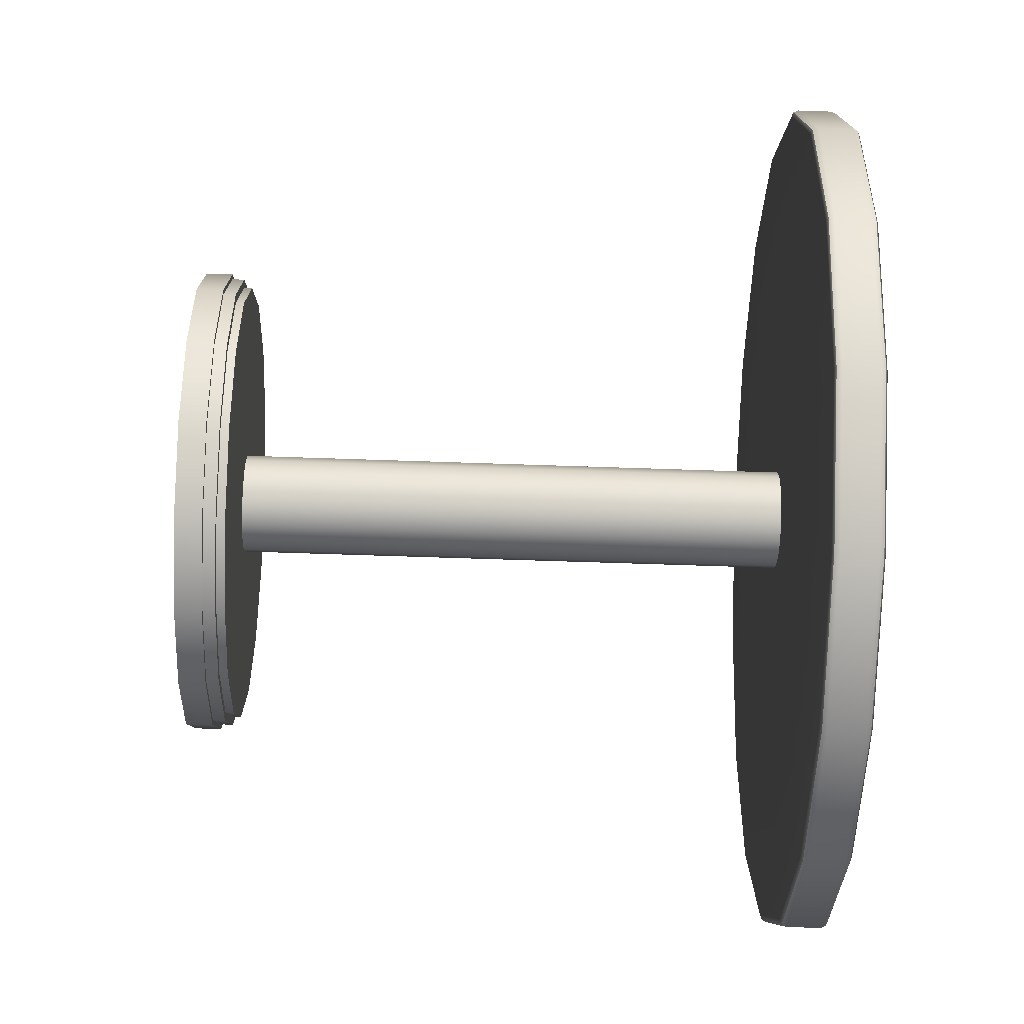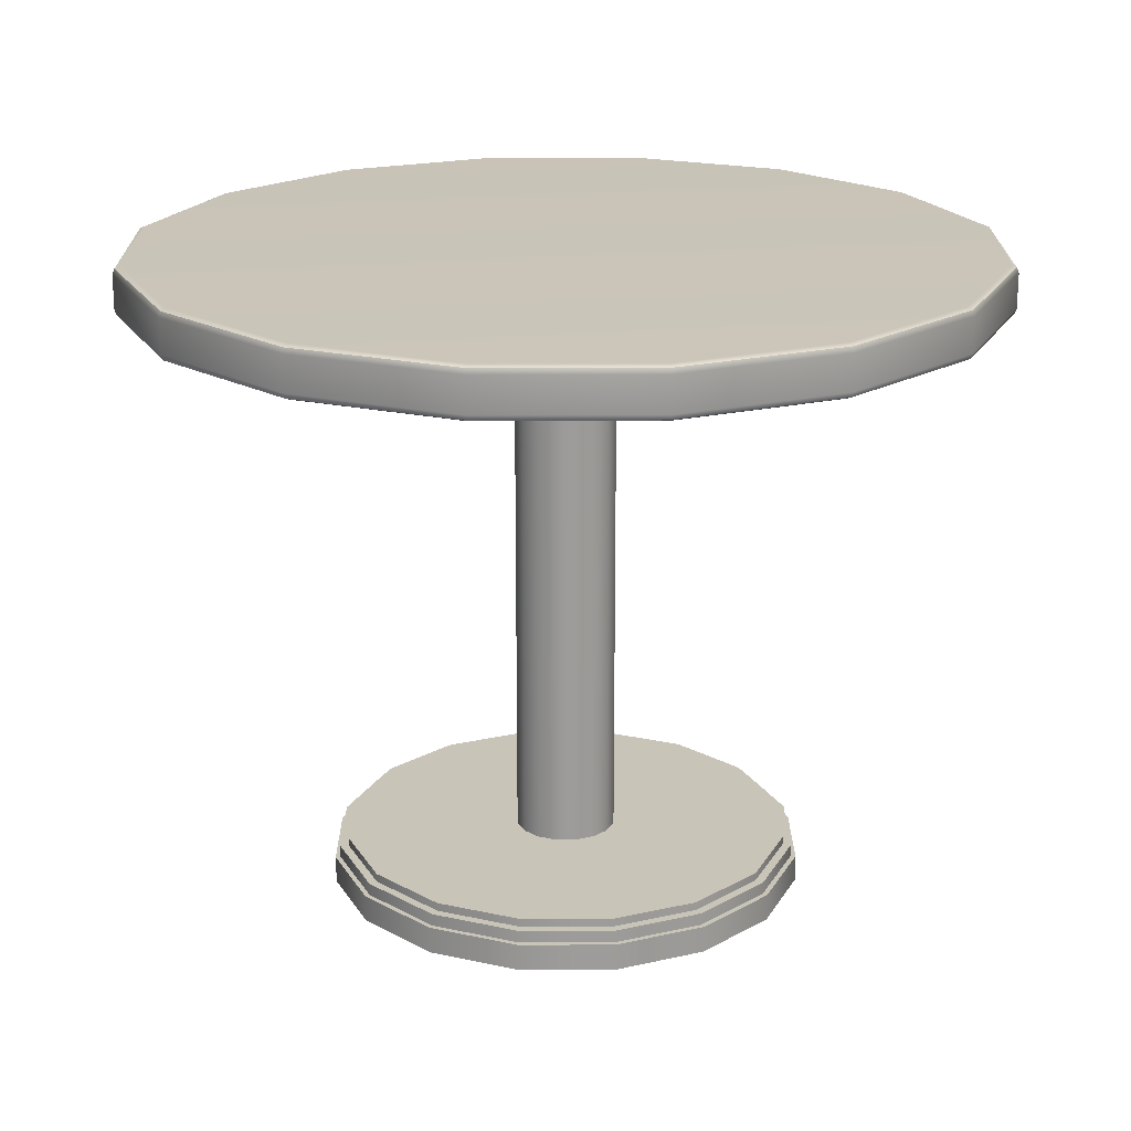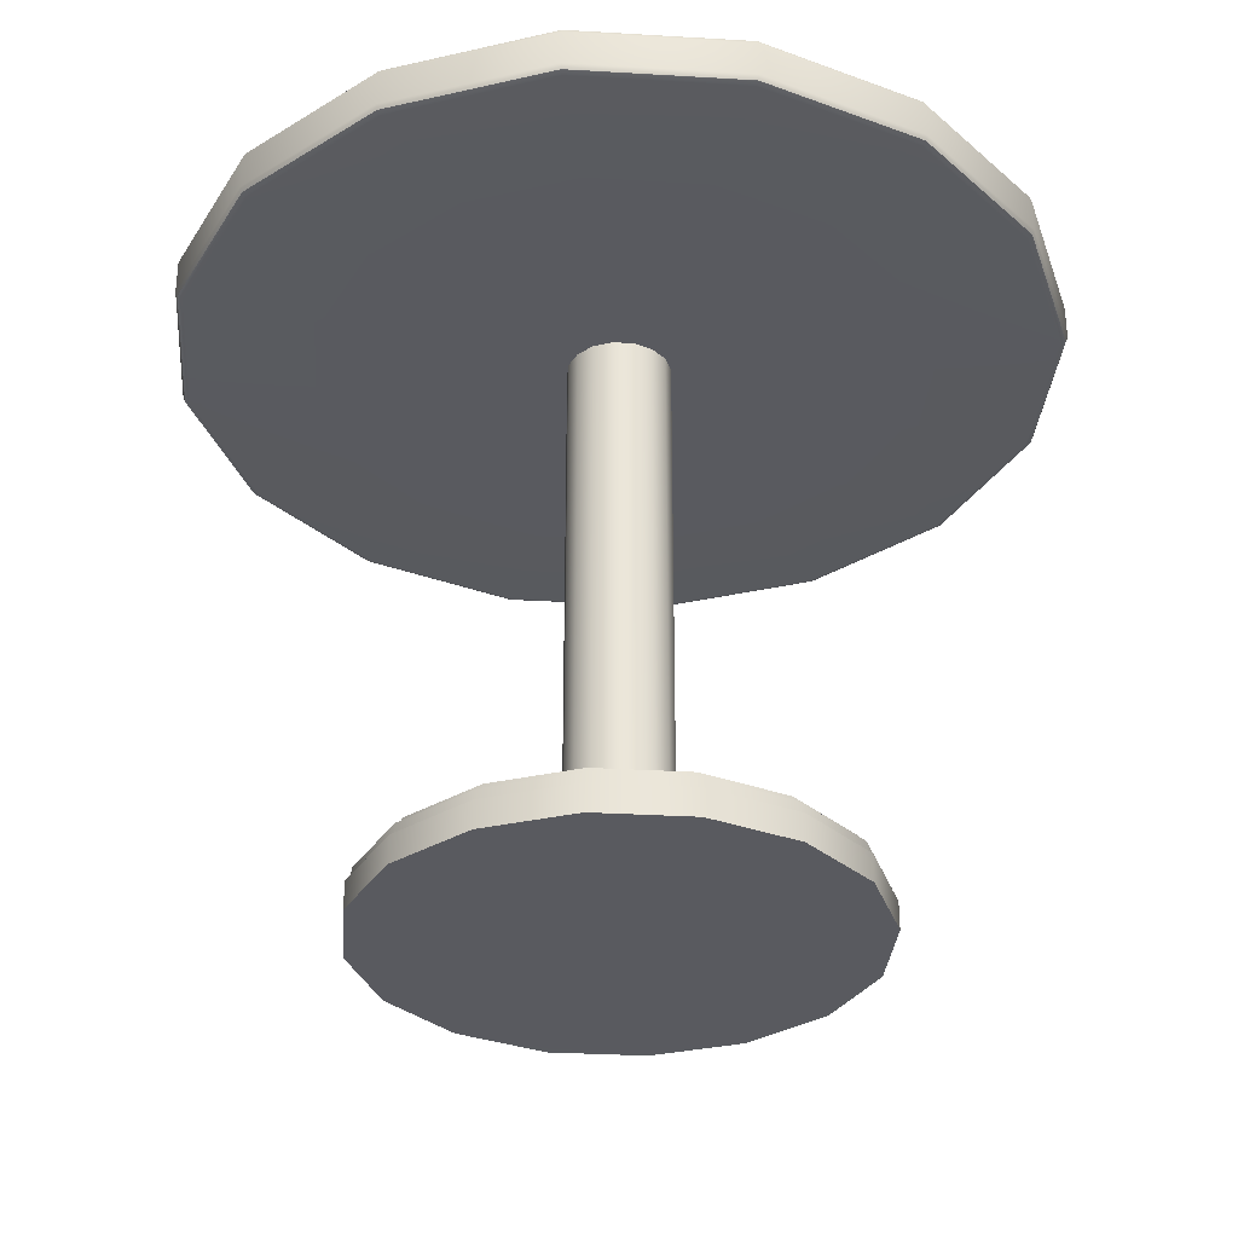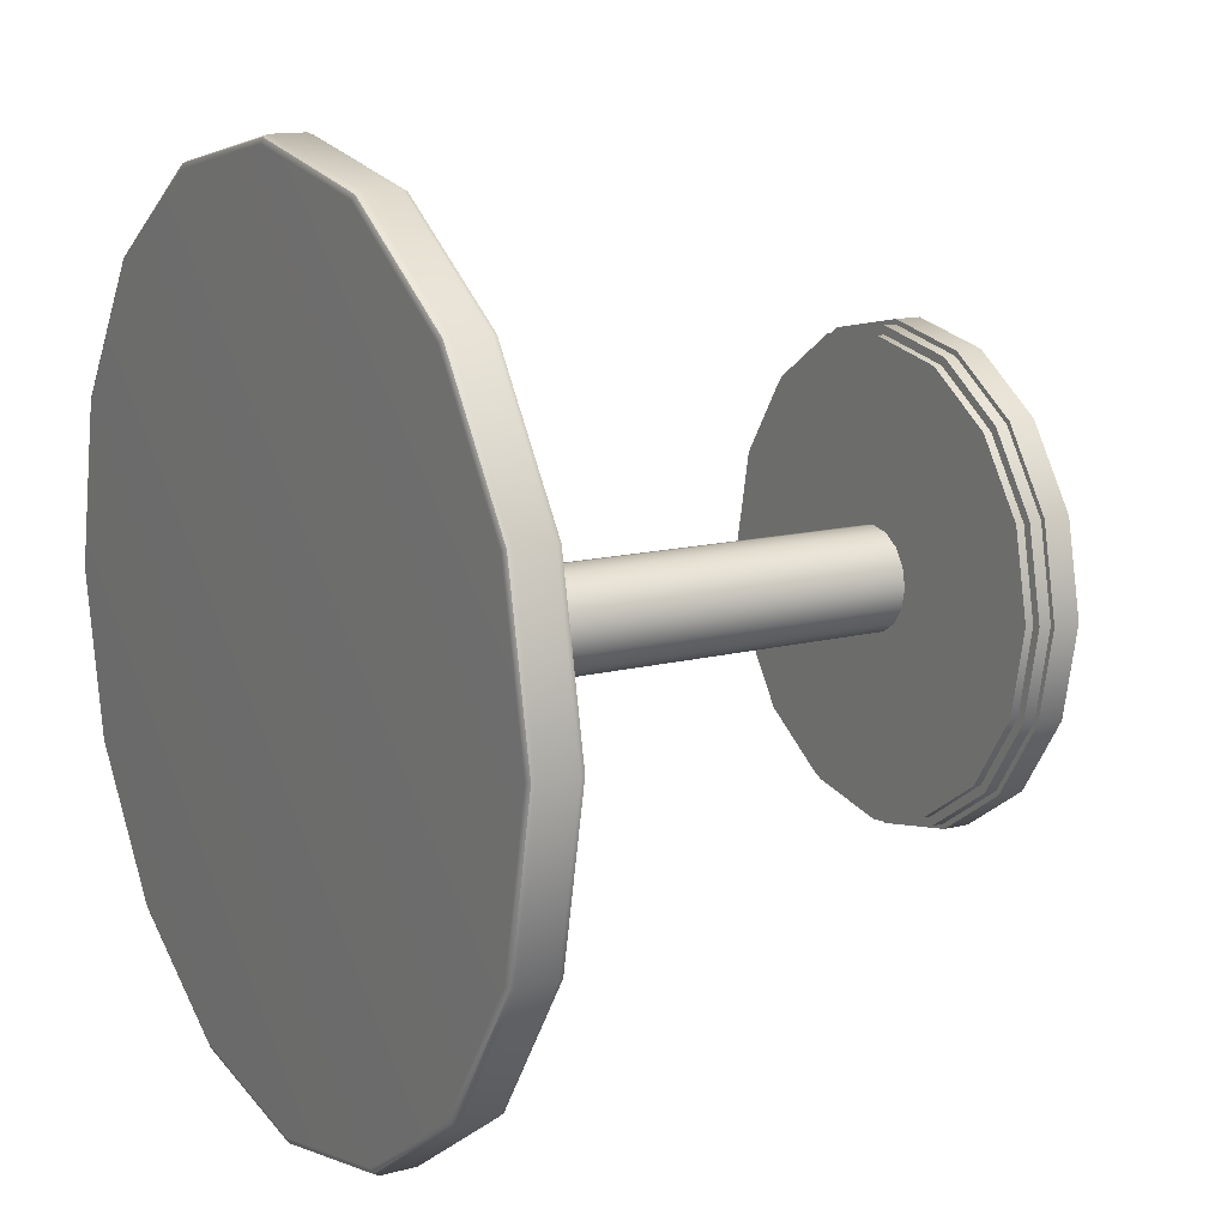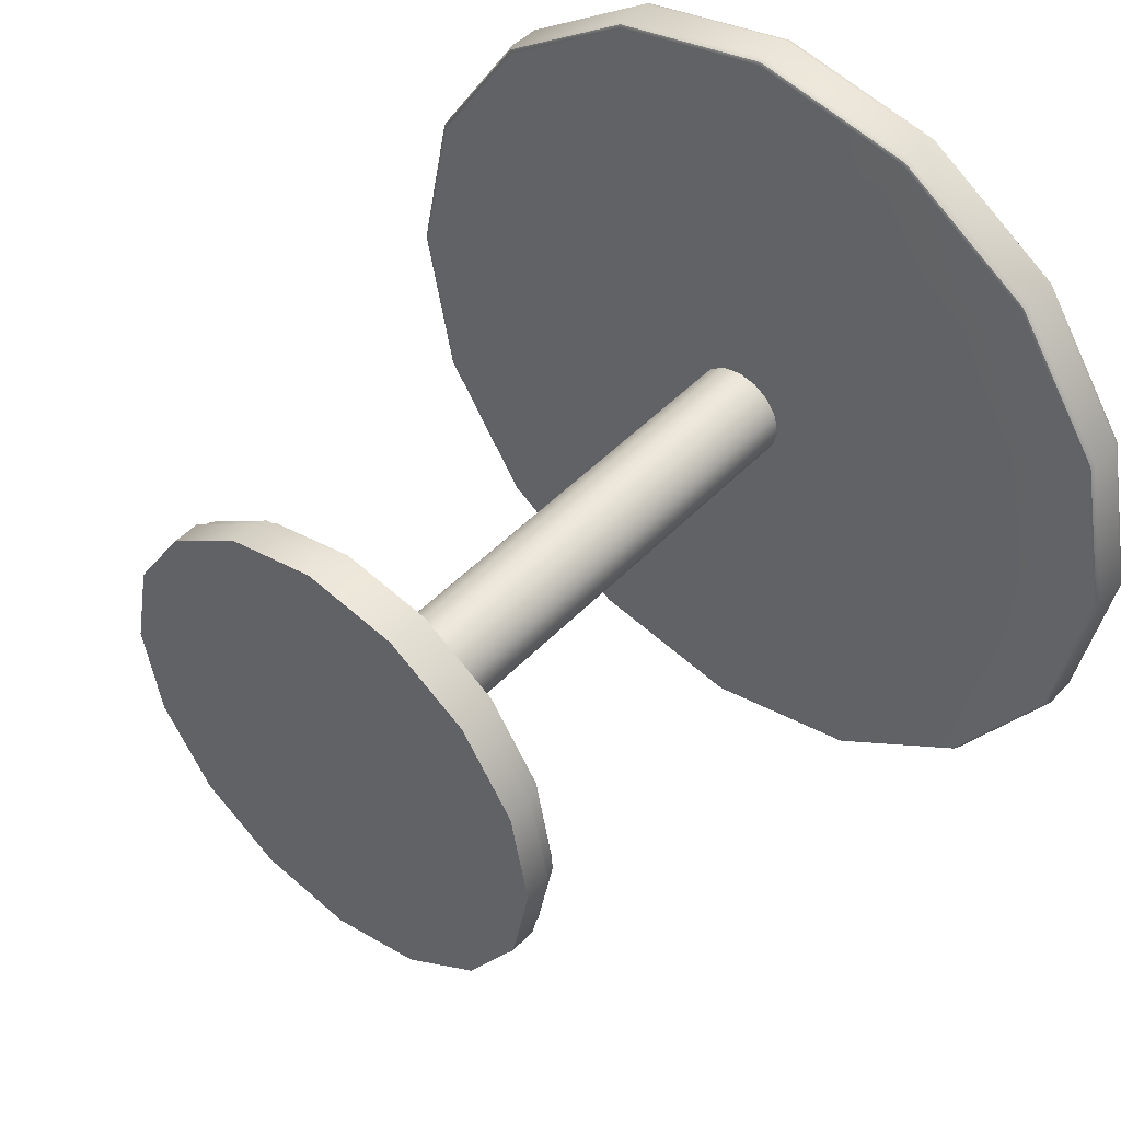
<metadata>
{"format":"obj","ext":"obj","renderer":"f3d","projection":"perspective","resolution":1024,"background":"white","views":[{"elev":-63.9,"azim":88.0,"up":"+Z"},{"elev":20.2,"azim":-169.1,"up":"+Y"},{"elev":-31.9,"azim":-38.5,"up":"+Y"},{"elev":13.1,"azim":-121.0,"up":"+Z"},{"elev":45.9,"azim":40.2,"up":"+Z"}]}
</metadata>
<code>
g default
v 145.4 0.8908 -61.07
v 145.3 0.8908 -61.11
v 145.3 0.8908 -61.13
v 145.3 0.8908 -61.14
v 145.2 0.8908 -61.13
v 145.2 0.8908 -61.11
v 145.2 0.8908 -61.07
v 145.1 0.8908 -61.02
v 145.2 0.8908 -60.98
v 145.2 0.8908 -60.94
v 145.2 0.8908 -60.91
v 145.3 0.8908 -60.9
v 145.3 0.8908 -60.91
v 145.3 0.8908 -60.94
v 145.4 0.8908 -60.98
v 145.4 0.8908 -61.02
v 145.9 0.8908 -61.28
v 145.7 0.8908 -61.49
v 145.5 0.8908 -61.64
v 145.3 0.8908 -61.69
v 145 0.8908 -61.64
v 144.8 0.8908 -61.49
v 144.6 0.8908 -61.28
v 144.6 0.8908 -61.02
v 144.6 0.8908 -60.77
v 144.8 0.8908 -60.55
v 145 0.8908 -60.41
v 145.3 0.8908 -60.36
v 145.5 0.8908 -60.41
v 145.7 0.8908 -60.55
v 145.9 0.8908 -60.77
v 145.9 0.8908 -61.02
v 145.3 1.004 -61.02
v 145.4 -0.5182 -61.07
v 145.3 -0.5182 -61.11
v 145.3 -0.5182 -61.02
v 145.3 -0.5182 -61.13
v 145.3 -0.5182 -61.14
v 145.2 -0.5182 -61.13
v 145.2 -0.5182 -61.11
v 145.2 -0.5182 -61.07
v 145.1 -0.5182 -61.02
v 145.2 -0.5182 -60.98
v 145.2 -0.5182 -60.94
v 145.2 -0.5182 -60.91
v 145.3 -0.5182 -60.9
v 145.3 -0.5182 -60.91
v 145.3 -0.5182 -60.94
v 145.4 -0.5182 -60.98
v 145.4 -0.5182 -61.02
v 145.4 -0.4075 -61.07
v 145.4 -0.4075 -61.02
v 145.4 -0.4075 -60.98
v 145.3 -0.4075 -60.94
v 145.3 -0.4075 -60.91
v 145.3 -0.4075 -60.9
v 145.2 -0.4075 -60.91
v 145.2 -0.4075 -60.94
v 145.2 -0.4075 -60.98
v 145.1 -0.4075 -61.02
v 145.2 -0.4075 -61.07
v 145.2 -0.4075 -61.11
v 145.2 -0.4075 -61.13
v 145.3 -0.4075 -61.14
v 145.3 -0.4075 -61.13
v 145.3 -0.4075 -61.11
v 145.6 -0.4075 -61.39
v 145.7 -0.4075 -61.22
v 145.7 -0.5182 -61.22
v 145.6 -0.5182 -61.38
v 145.5 -0.4075 -61.51
v 145.5 -0.5182 -61.49
v 145.3 -0.4075 -61.55
v 145.3 -0.5182 -61.53
v 145.1 -0.4075 -61.51
v 145.1 -0.5182 -61.49
v 144.9 -0.4075 -61.39
v 144.9 -0.5182 -61.38
v 144.8 -0.4075 -61.22
v 144.8 -0.5182 -61.22
v 144.7 -0.4075 -61.02
v 144.8 -0.5182 -61.02
v 144.8 -0.4075 -60.82
v 144.8 -0.5182 -60.83
v 144.9 -0.4075 -60.65
v 144.9 -0.5182 -60.66
v 145.1 -0.4075 -60.54
v 145.1 -0.5182 -60.56
v 145.3 -0.4075 -60.5
v 145.3 -0.5182 -60.52
v 145.5 -0.4075 -60.54
v 145.5 -0.5182 -60.56
v 145.6 -0.4075 -60.65
v 145.6 -0.5182 -60.66
v 145.7 -0.4075 -60.82
v 145.7 -0.5182 -60.83
v 145.8 -0.4075 -61.02
v 145.8 -0.5182 -61.02
v 145.7 -0.4268 -61.22
v 145.8 -0.4268 -61.02
v 145.7 -0.4268 -60.82
v 145.6 -0.4268 -60.65
v 145.5 -0.4268 -60.54
v 145.3 -0.4268 -60.5
v 145.1 -0.4268 -60.54
v 144.9 -0.4268 -60.65
v 144.8 -0.4268 -60.82
v 144.7 -0.4268 -61.02
v 144.8 -0.4268 -61.22
v 144.9 -0.4268 -61.39
v 145.1 -0.4268 -61.51
v 145.3 -0.4268 -61.55
v 145.5 -0.4268 -61.51
v 145.6 -0.4268 -61.39
v 145.6 -0.4268 -61.41
v 145.8 -0.4268 -61.23
v 145.8 -0.5182 -61.23
v 145.6 -0.5183 -61.41
v 145.5 -0.4268 -61.53
v 145.5 -0.5183 -61.53
v 145.3 -0.4268 -61.57
v 145.3 -0.5183 -61.57
v 145 -0.4268 -61.53
v 145 -0.5182 -61.53
v 144.9 -0.4268 -61.41
v 144.9 -0.5183 -61.41
v 144.8 -0.4269 -61.23
v 144.8 -0.5183 -61.23
v 144.7 -0.4268 -61.02
v 144.7 -0.5183 -61.02
v 144.8 -0.4268 -60.81
v 144.8 -0.5183 -60.81
v 144.9 -0.4268 -60.64
v 144.9 -0.5183 -60.64
v 145 -0.4268 -60.52
v 145 -0.5183 -60.52
v 145.3 -0.4268 -60.48
v 145.3 -0.5183 -60.48
v 145.5 -0.4268 -60.52
v 145.5 -0.5182 -60.52
v 145.6 -0.4268 -60.64
v 145.6 -0.5182 -60.64
v 145.8 -0.4268 -60.81
v 145.8 -0.5182 -60.81
v 145.8 -0.4268 -61.02
v 145.8 -0.5182 -61.02
v 145.8 -0.4556 -61.23
v 145.8 -0.4556 -61.02
v 145.8 -0.4556 -60.81
v 145.6 -0.4556 -60.64
v 145.5 -0.4556 -60.52
v 145.3 -0.4556 -60.48
v 145 -0.4556 -60.52
v 144.9 -0.4556 -60.64
v 144.8 -0.4556 -60.81
v 144.7 -0.4556 -61.02
v 144.8 -0.4556 -61.23
v 144.9 -0.4556 -61.41
v 145 -0.4556 -61.53
v 145.3 -0.4556 -61.57
v 145.5 -0.4556 -61.53
v 145.6 -0.4556 -61.41
v 145.7 -0.4556 -61.42
v 145.8 -0.4556 -61.24
v 145.8 -0.5182 -61.24
v 145.7 -0.5183 -61.42
v 145.5 -0.4556 -61.54
v 145.5 -0.5183 -61.54
v 145.3 -0.4556 -61.58
v 145.3 -0.5182 -61.58
v 145 -0.4556 -61.54
v 145 -0.5183 -61.54
v 144.9 -0.4556 -61.42
v 144.9 -0.5183 -61.42
v 144.7 -0.4556 -61.24
v 144.7 -0.5183 -61.24
v 144.7 -0.4556 -61.02
v 144.7 -0.5183 -61.02
v 144.7 -0.4556 -60.81
v 144.7 -0.5183 -60.81
v 144.9 -0.4556 -60.63
v 144.9 -0.5183 -60.63
v 145 -0.4556 -60.51
v 145 -0.5183 -60.51
v 145.3 -0.4556 -60.46
v 145.3 -0.5183 -60.46
v 145.5 -0.4556 -60.51
v 145.5 -0.5182 -60.51
v 145.7 -0.4556 -60.63
v 145.7 -0.5182 -60.63
v 145.8 -0.4556 -60.81
v 145.8 -0.5183 -60.81
v 145.8 -0.4556 -61.02
v 145.8 -0.5183 -61.02
v 146.2 0.8908 -61.4
v 146.2 0.8958 -61.4
v 146.2 0.9079 -61.4
v 146 0.8908 -61.72
v 146 0.8958 -61.73
v 146 0.9079 -61.73
v 145.6 0.8908 -61.93
v 145.6 0.8958 -61.94
v 145.6 0.9079 -61.95
v 145.3 0.8908 -62
v 145.3 0.8958 -62.02
v 145.3 0.9079 -62.02
v 144.9 0.8908 -61.93
v 144.9 0.8958 -61.94
v 144.9 0.9079 -61.95
v 144.6 0.8908 -61.72
v 144.6 0.8958 -61.73
v 144.6 0.9079 -61.73
v 144.4 0.8908 -61.4
v 144.3 0.8958 -61.4
v 144.3 0.9079 -61.4
v 144.3 0.8908 -61.02
v 144.3 0.8958 -61.02
v 144.3 0.9079 -61.02
v 144.4 0.8908 -60.65
v 144.3 0.8958 -60.64
v 144.3 0.9079 -60.64
v 144.6 0.8908 -60.33
v 144.6 0.8958 -60.32
v 144.6 0.9079 -60.32
v 144.9 0.8908 -60.11
v 144.9 0.8958 -60.1
v 144.9 0.9079 -60.1
v 145.3 0.8908 -60.04
v 145.3 0.8958 -60.03
v 145.3 0.9079 -60.02
v 145.6 0.8908 -60.11
v 145.6 0.8958 -60.1
v 145.6 0.9079 -60.1
v 146 0.8908 -60.33
v 146 0.8958 -60.32
v 146 0.9079 -60.32
v 146.2 0.8908 -60.65
v 146.2 0.8958 -60.64
v 146.2 0.9079 -60.64
v 146.2 0.8908 -61.02
v 146.3 0.8958 -61.02
v 146.3 0.9079 -61.02
v 146.2 0.9874 -61.4
v 146.2 0.9995 -61.4
v 146.2 1.004 -61.4
v 146 0.9874 -61.73
v 146 0.9995 -61.73
v 146 1.004 -61.72
v 145.6 0.9874 -61.95
v 145.6 0.9995 -61.94
v 145.6 1.004 -61.93
v 145.3 0.9874 -62.02
v 145.3 0.9995 -62.02
v 145.3 1.004 -62
v 144.9 0.9874 -61.95
v 144.9 0.9995 -61.94
v 144.9 1.004 -61.93
v 144.6 0.9874 -61.73
v 144.6 0.9995 -61.73
v 144.6 1.004 -61.72
v 144.3 0.9874 -61.4
v 144.3 0.9995 -61.4
v 144.4 1.004 -61.4
v 144.3 0.9874 -61.02
v 144.3 0.9995 -61.02
v 144.3 1.004 -61.02
v 144.3 0.9874 -60.64
v 144.3 0.9995 -60.64
v 144.4 1.004 -60.65
v 144.6 0.9874 -60.32
v 144.6 0.9995 -60.32
v 144.6 1.004 -60.33
v 144.9 0.9874 -60.1
v 144.9 0.9995 -60.1
v 144.9 1.004 -60.11
v 145.3 0.9874 -60.02
v 145.3 0.9995 -60.03
v 145.3 1.004 -60.04
v 145.6 0.9874 -60.1
v 145.6 0.9995 -60.1
v 145.6 1.004 -60.11
v 146 0.9874 -60.32
v 146 0.9995 -60.32
v 146 1.004 -60.33
v 146.2 0.9874 -60.64
v 146.2 0.9995 -60.64
v 146.2 1.004 -60.65
v 146.3 0.9874 -61.02
v 146.3 0.9995 -61.02
v 146.2 1.004 -61.02
g MesaRendonda
f 1 2 18 17
f 2 3 19 18
f 3 4 20 19
f 4 5 21 20
f 5 6 22 21
f 6 7 23 22
f 7 8 24 23
f 8 9 25 24
f 9 10 26 25
f 10 11 27 26
f 11 12 28 27
f 12 13 29 28
f 13 14 30 29
f 14 15 31 30
f 15 16 32 31
f 16 1 17 32
f 35 34 36
f 37 35 36
f 38 37 36
f 39 38 36
f 40 39 36
f 41 40 36
f 42 41 36
f 43 42 36
f 44 43 36
f 45 44 36
f 46 45 36
f 47 46 36
f 48 47 36
f 49 48 36
f 50 49 36
f 34 50 36
f 163 164 165 166
f 167 163 166 168
f 169 167 168 170
f 171 169 170 172
f 173 171 172 174
f 175 173 174 176
f 177 175 176 178
f 179 177 178 180
f 181 179 180 182
f 183 181 182 184
f 185 183 184 186
f 187 185 186 188
f 189 187 188 190
f 191 189 190 192
f 193 191 192 194
f 164 193 194 165
f 1 16 52 51
f 16 15 53 52
f 15 14 54 53
f 14 13 55 54
f 13 12 56 55
f 12 11 57 56
f 11 10 58 57
f 10 9 59 58
f 9 8 60 59
f 8 7 61 60
f 7 6 62 61
f 6 5 63 62
f 5 4 64 63
f 4 3 65 64
f 3 2 66 65
f 2 1 51 66
f 66 51 68 67
f 34 35 70 69
f 65 66 67 71
f 35 37 72 70
f 64 65 71 73
f 37 38 74 72
f 63 64 73 75
f 38 39 76 74
f 62 63 75 77
f 39 40 78 76
f 61 62 77 79
f 40 41 80 78
f 60 61 79 81
f 41 42 82 80
f 59 60 81 83
f 42 43 84 82
f 58 59 83 85
f 43 44 86 84
f 57 58 85 87
f 44 45 88 86
f 56 57 87 89
f 45 46 90 88
f 55 56 89 91
f 46 47 92 90
f 54 55 91 93
f 47 48 94 92
f 53 54 93 95
f 48 49 96 94
f 52 53 95 97
f 49 50 98 96
f 51 52 97 68
f 50 34 69 98
f 68 97 100 99
f 97 95 101 100
f 95 93 102 101
f 93 91 103 102
f 91 89 104 103
f 89 87 105 104
f 87 85 106 105
f 85 83 107 106
f 83 81 108 107
f 81 79 109 108
f 79 77 110 109
f 77 75 111 110
f 75 73 112 111
f 73 71 113 112
f 71 67 114 113
f 67 68 99 114
f 114 99 116 115
f 69 70 118 117
f 113 114 115 119
f 70 72 120 118
f 112 113 119 121
f 72 74 122 120
f 111 112 121 123
f 74 76 124 122
f 110 111 123 125
f 76 78 126 124
f 109 110 125 127
f 78 80 128 126
f 108 109 127 129
f 80 82 130 128
f 107 108 129 131
f 82 84 132 130
f 106 107 131 133
f 84 86 134 132
f 105 106 133 135
f 86 88 136 134
f 104 105 135 137
f 88 90 138 136
f 103 104 137 139
f 90 92 140 138
f 102 103 139 141
f 92 94 142 140
f 101 102 141 143
f 94 96 144 142
f 100 101 143 145
f 96 98 146 144
f 99 100 145 116
f 98 69 117 146
f 116 145 148 147
f 145 143 149 148
f 143 141 150 149
f 141 139 151 150
f 139 137 152 151
f 137 135 153 152
f 135 133 154 153
f 133 131 155 154
f 131 129 156 155
f 129 127 157 156
f 127 125 158 157
f 125 123 159 158
f 123 121 160 159
f 121 119 161 160
f 119 115 162 161
f 115 116 147 162
f 162 147 164 163
f 117 118 166 165
f 161 162 163 167
f 118 120 168 166
f 160 161 167 169
f 120 122 170 168
f 159 160 169 171
f 122 124 172 170
f 158 159 171 173
f 124 126 174 172
f 157 158 173 175
f 126 128 176 174
f 156 157 175 177
f 128 130 178 176
f 155 156 177 179
f 130 132 180 178
f 154 155 179 181
f 132 134 182 180
f 153 154 181 183
f 134 136 184 182
f 152 153 183 185
f 136 138 186 184
f 151 152 185 187
f 138 140 188 186
f 150 151 187 189
f 140 142 190 188
f 149 150 189 191
f 142 144 192 190
f 148 149 191 193
f 144 146 194 192
f 147 148 193 164
f 146 117 165 194
f 17 18 198 195
f 18 19 201 198
f 19 20 204 201
f 20 21 207 204
f 21 22 210 207
f 22 23 213 210
f 23 24 216 213
f 24 25 219 216
f 25 26 222 219
f 26 27 225 222
f 27 28 228 225
f 28 29 231 228
f 29 30 234 231
f 30 31 237 234
f 31 32 240 237
f 32 17 195 240
f 197 200 246 243
f 200 203 249 246
f 203 206 252 249
f 206 209 255 252
f 209 212 258 255
f 212 215 261 258
f 215 218 264 261
f 218 221 267 264
f 221 224 270 267
f 224 227 273 270
f 227 230 276 273
f 230 233 279 276
f 233 236 282 279
f 236 239 285 282
f 239 242 288 285
f 242 197 243 288
f 248 33 245
f 251 33 248
f 254 33 251
f 257 33 254
f 260 33 257
f 263 33 260
f 266 33 263
f 269 33 266
f 272 33 269
f 275 33 272
f 278 33 275
f 281 33 278
f 284 33 281
f 287 33 284
f 290 33 287
f 245 33 290
f 195 196 241 240
f 196 197 242 241
f 197 196 199 200
f 196 195 198 199
f 200 199 202 203
f 199 198 201 202
f 203 202 205 206
f 202 201 204 205
f 206 205 208 209
f 205 204 207 208
f 209 208 211 212
f 208 207 210 211
f 212 211 214 215
f 211 210 213 214
f 215 214 217 218
f 214 213 216 217
f 218 217 220 221
f 217 216 219 220
f 221 220 223 224
f 220 219 222 223
f 224 223 226 227
f 223 222 225 226
f 227 226 229 230
f 226 225 228 229
f 230 229 232 233
f 229 228 231 232
f 233 232 235 236
f 232 231 234 235
f 236 235 238 239
f 235 234 237 238
f 239 238 241 242
f 238 237 240 241
f 243 244 289 288
f 244 245 290 289
f 245 244 247 248
f 244 243 246 247
f 248 247 250 251
f 247 246 249 250
f 251 250 253 254
f 250 249 252 253
f 254 253 256 257
f 253 252 255 256
f 257 256 259 260
f 256 255 258 259
f 260 259 262 263
f 259 258 261 262
f 263 262 265 266
f 262 261 264 265
f 266 265 268 269
f 265 264 267 268
f 269 268 271 272
f 268 267 270 271
f 272 271 274 275
f 271 270 273 274
f 275 274 277 278
f 274 273 276 277
f 278 277 280 281
f 277 276 279 280
f 281 280 283 284
f 280 279 282 283
f 284 283 286 287
f 283 282 285 286
f 287 286 289 290
f 286 285 288 289

</code>
